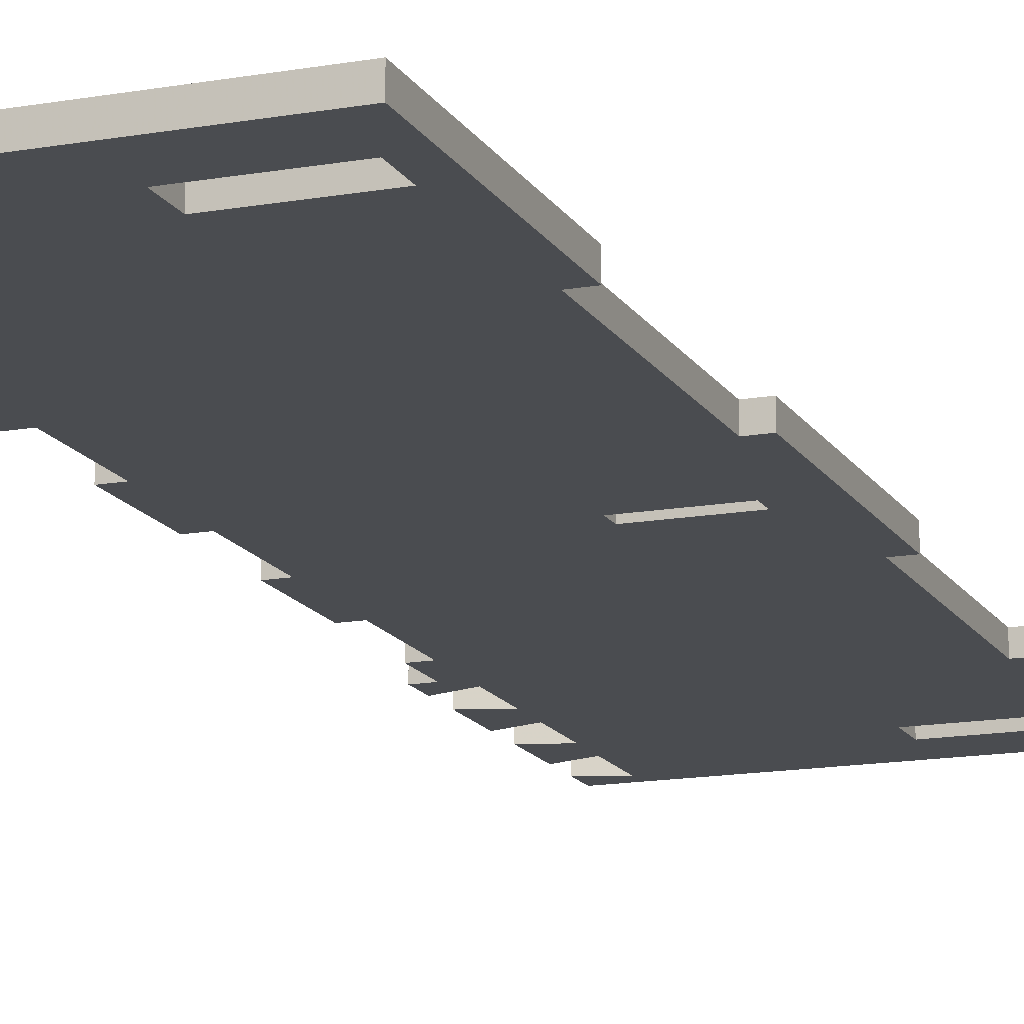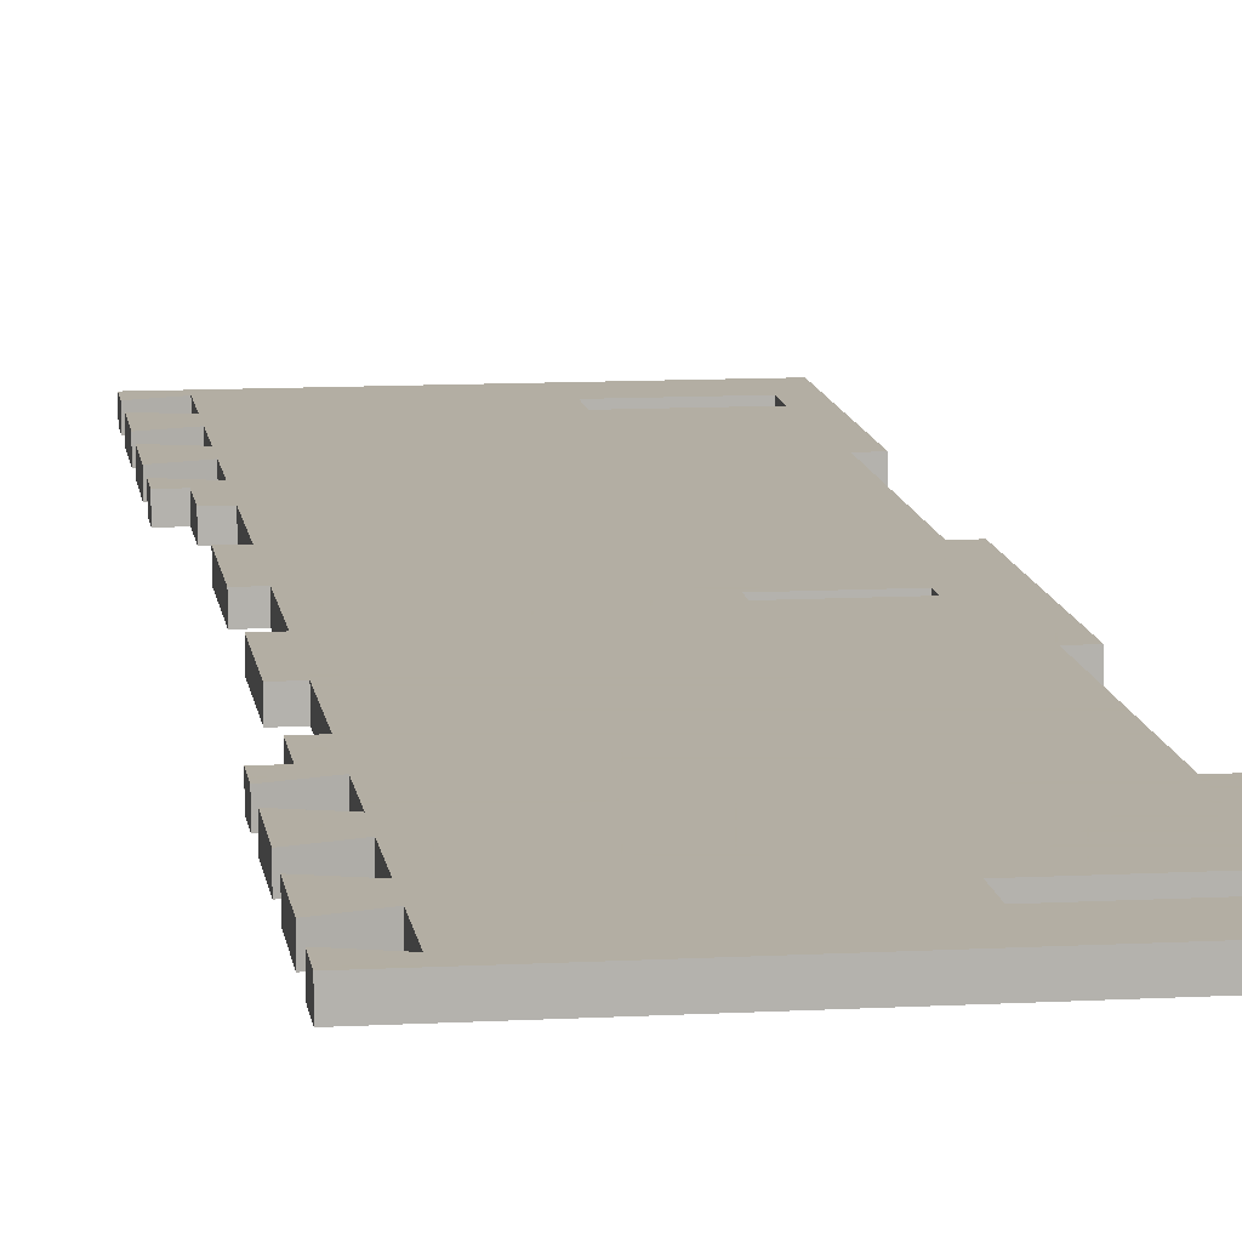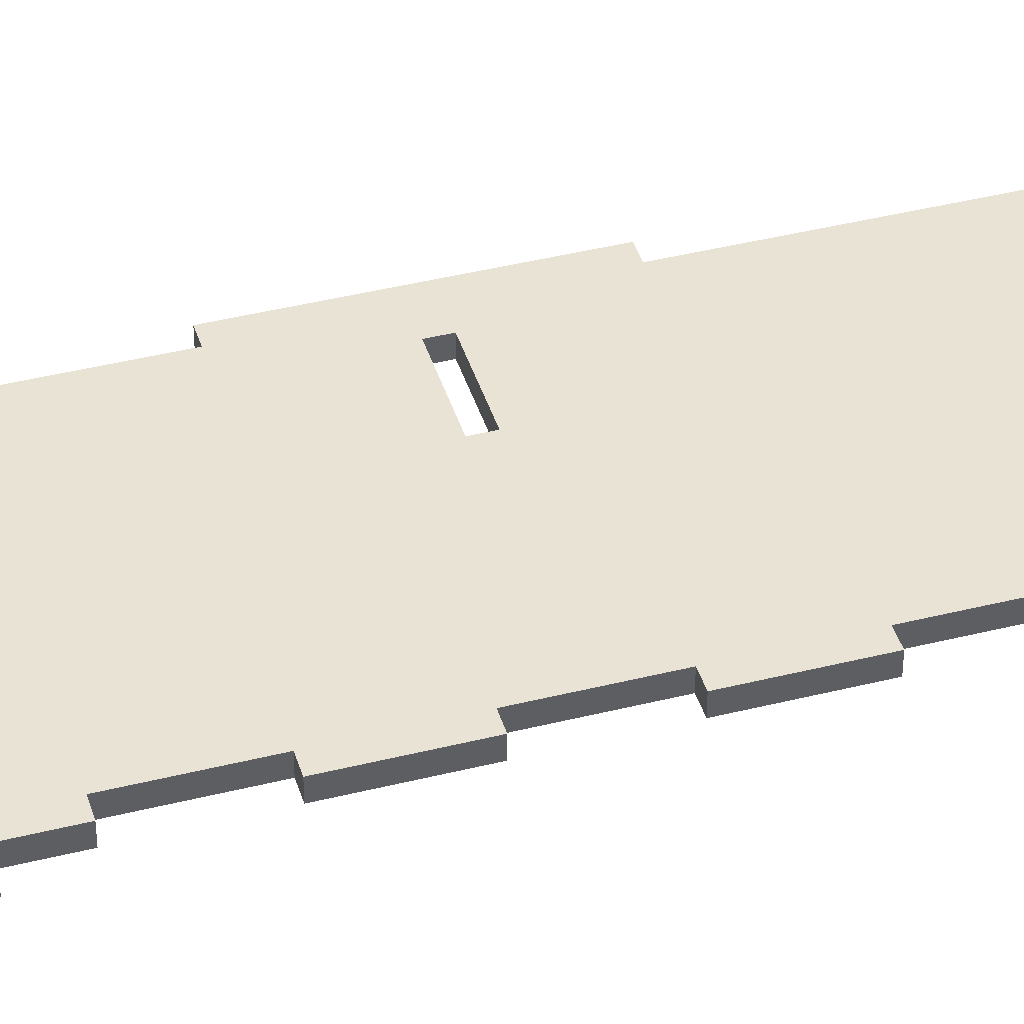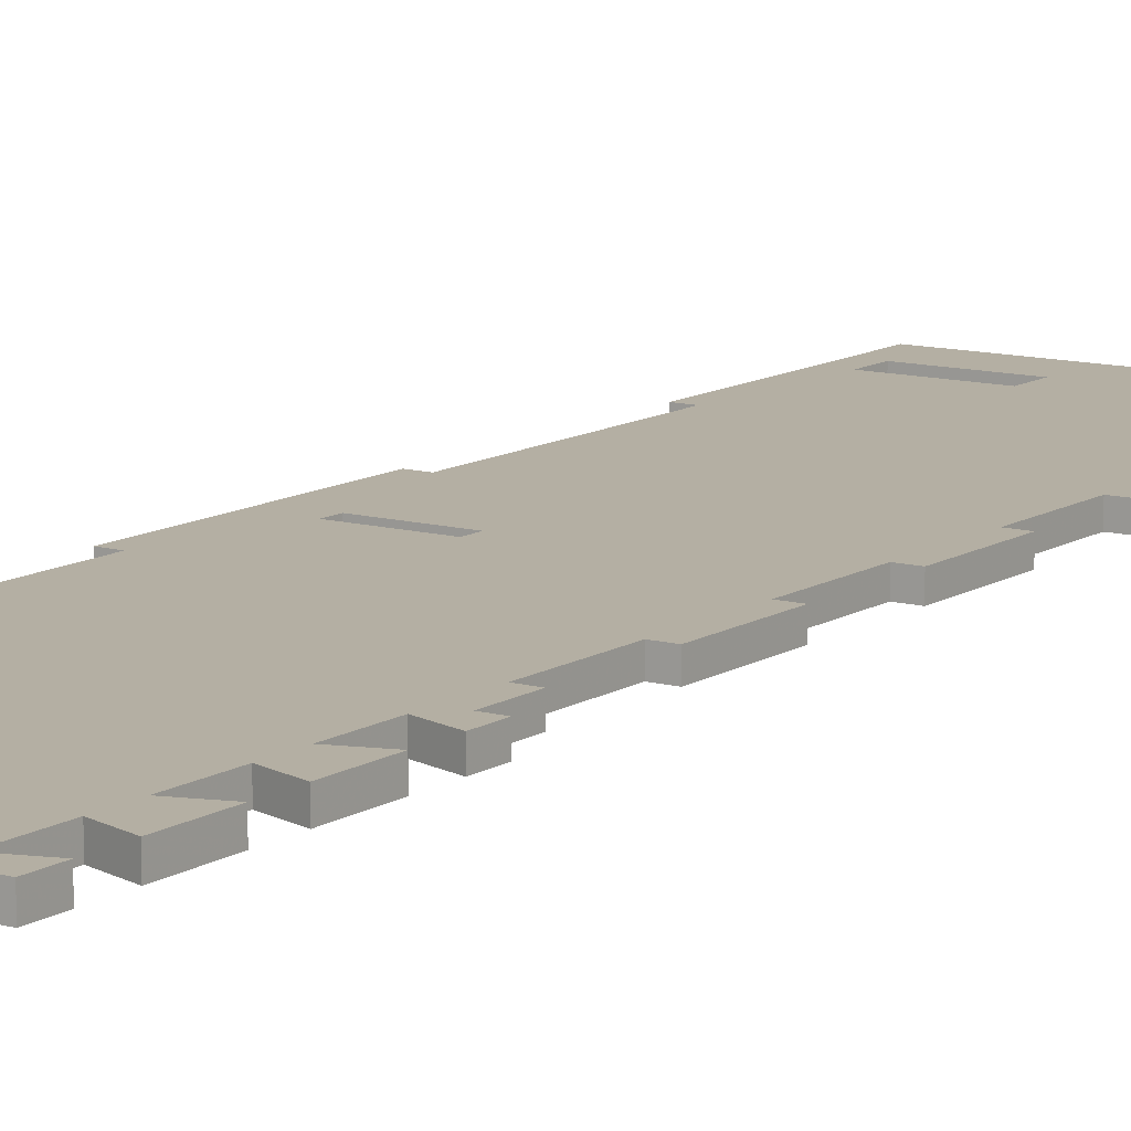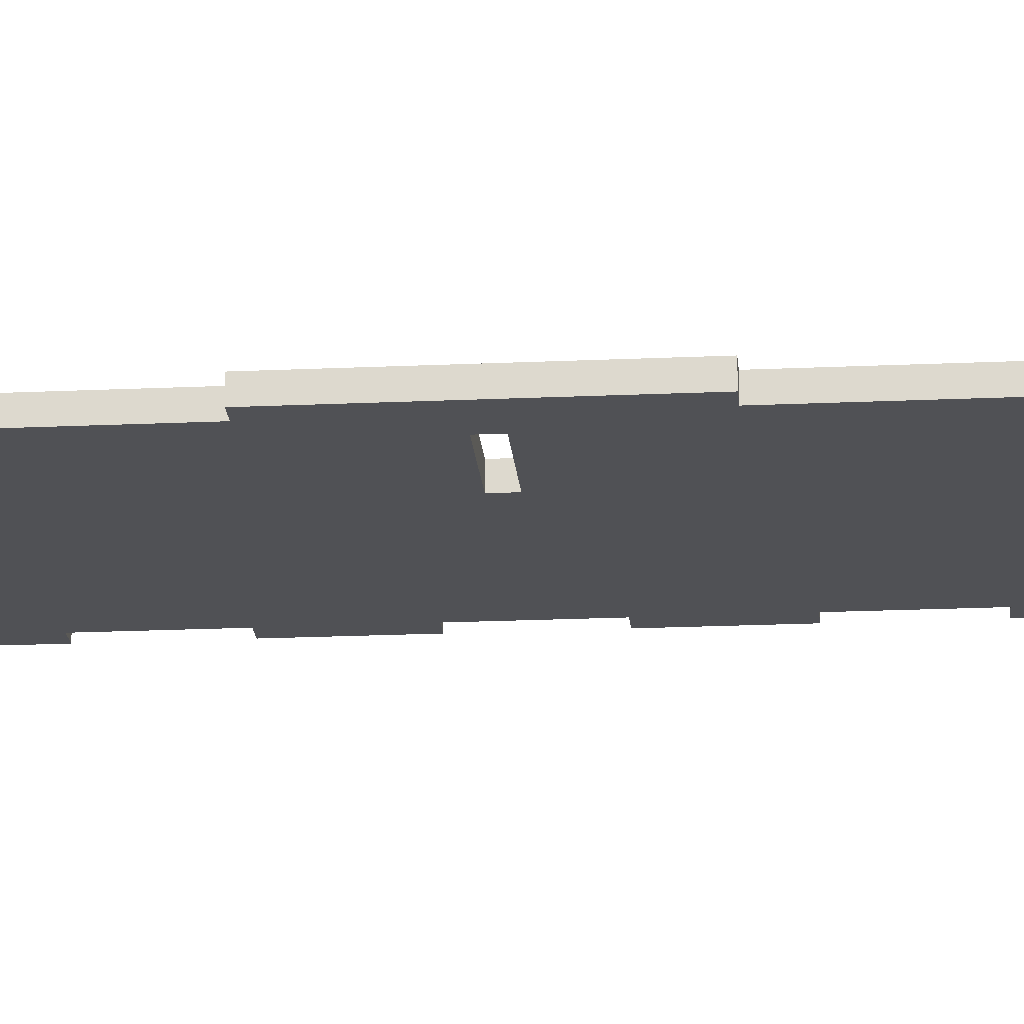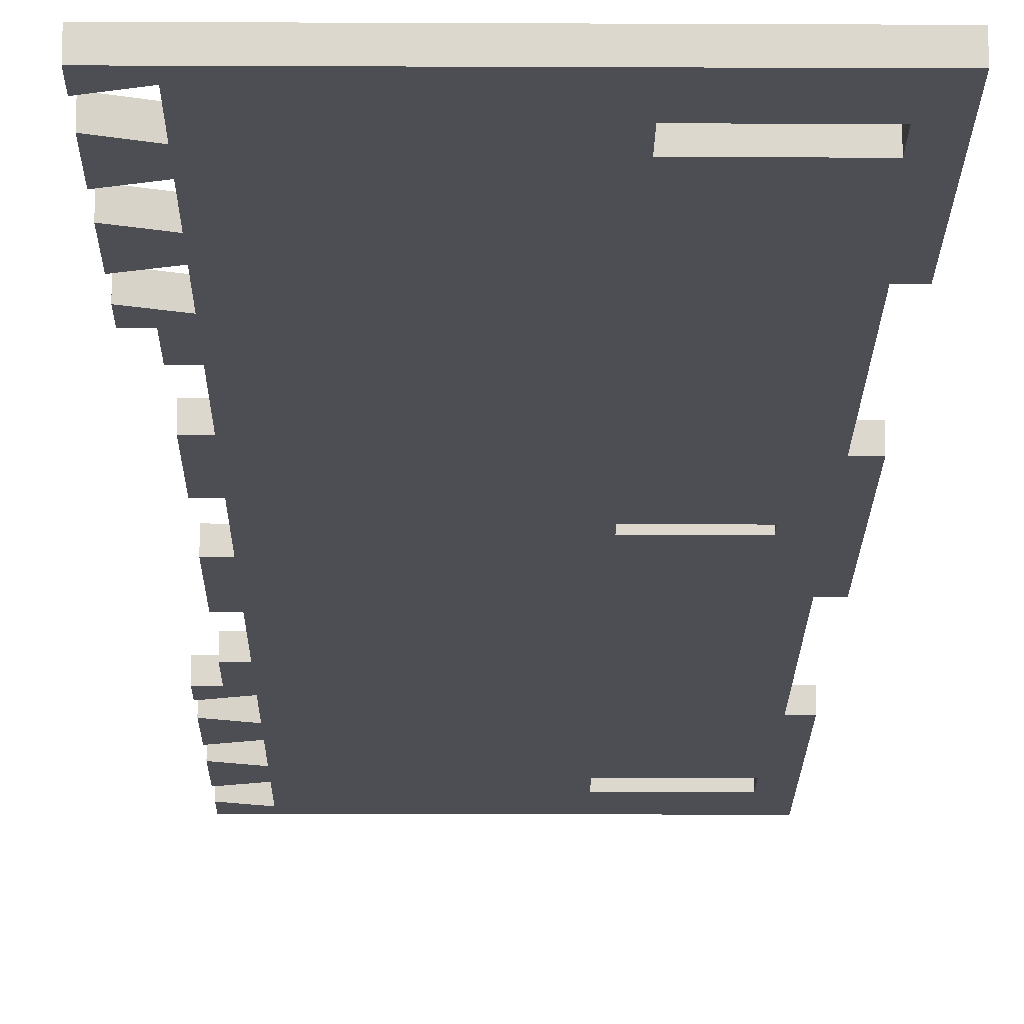
<metadata>
{"format":"obj","ext":"obj","renderer":"f3d","projection":"perspective","resolution":1024,"background":"white","views":[{"elev":-15.1,"azim":-159.2,"up":"+Z"},{"elev":10.9,"azim":172.3,"up":"+Z"},{"elev":42.1,"azim":73.3,"up":"+Z"},{"elev":11.2,"azim":34.0,"up":"+Z"},{"elev":-20.2,"azim":-85.2,"up":"+Z"},{"elev":-17.3,"azim":179.5,"up":"+Z"}]}
</metadata>
<code>
g whalm172 owp-04
v 0 0 0
v 0 0 0.018
v 0.036 0.012 0
v 0.036 0.012 0.018
v 0.036 -0.019 0
v 0.036 -0.019 0.018
v 0.018 -0.019 0
v 0.018 -0.019 0.018
v 0.018 -0.069 0
v 0.018 -0.069 0.018
v 0 -0.069 0
v 0 -0.069 0.018
v 0 -0.169 0
v 0 -0.169 0.018
v 0.018 -0.169 0
v 0.018 -0.169 0.018
v 0.018 -0.269 0
v 0.018 -0.269 0.018
v 0 -0.269 0
v 0 -0.269 0.018
v 0 -0.369 0
v 0 -0.369 0.018
v 0.018 -0.369 0
v 0.018 -0.369 0.018
v 0.018 -0.469 0
v 0.018 -0.469 0.018
v 0 -0.469 0
v 0 -0.469 0.018
v 0 -0.569 0
v 0 -0.569 0.018
v 0.018 -0.569 0
v 0.018 -0.569 0.018
v 0.018 -0.619 0
v 0.018 -0.619 0.018
v 0.036 -0.619 0
v 0.036 -0.619 0.018
v 0.036 -0.65 0
v 0.036 -0.65 0.018
v 0 -0.638 0
v 0 -0.638 0.018
v 0 -0.7 0
v 0 -0.7 0.018
v 0.036 -0.688 0
v 0.036 -0.688 0.018
v 0.036 -0.75 0
v 0.036 -0.75 0.018
v 0 -0.738 0
v 0 -0.738 0.018
v 0 -0.8 0
v 0 -0.8 0.018
v 0.036 -0.788 0
v 0.036 -0.788 0.018
v 0.036 -0.85 0
v 0.036 -0.85 0.018
v 0 -0.838 0
v 0 -0.838 0.018
v 0 -0.9 0
v 0 -0.9 0.018
v 0.036 -0.888 0
v 0.036 -0.888 0.018
v 0.036 -0.919 0
v 0.036 -0.919 0.018
v -0.318 -0.919 0
v -0.318 -0.919 0.018
v -0.318 -0.679 0
v -0.318 -0.679 0.018
v -0.3 -0.679 0
v -0.3 -0.679 0.018
v -0.3 -0.439 0
v -0.3 -0.439 0.018
v -0.318 -0.439 0
v -0.318 -0.439 0.018
v -0.318 -0.199 0
v -0.318 -0.199 0.018
v -0.3 -0.199 0
v -0.3 -0.199 0.018
v -0.3 0.041 0
v -0.3 0.041 0.018
v -0.318 0.041 0
v -0.318 0.041 0.018
v -0.318 0.281 0
v -0.318 0.281 0.018
v 0.036 0.281 0
v 0.036 0.281 0.018
v 0.036 0.25 0
v 0.036 0.25 0.018
v 0 0.262 0
v 0 0.262 0.018
v 0 0.2 0
v 0 0.2 0.018
v 0.036 0.212 0
v 0.036 0.212 0.018
v 0.036 0.15 0
v 0.036 0.15 0.018
v 0 0.162 0
v 0 0.162 0.018
v 0 0.1 0
v 0 0.1 0.018
v 0.036 0.112 0
v 0.036 0.112 0.018
v 0.036 0.05 0
v 0.036 0.05 0.018
v 0 0.062 0
v 0 0.062 0.018
v -0.193 -0.826 0
v -0.193 -0.826 0.018
v -0.193 -0.862 0
v -0.193 -0.862 0.018
v -0.293 -0.862 0
v -0.293 -0.862 0.018
v -0.293 -0.826 0
v -0.293 -0.826 0.018
v -0.293 0.224 0
v -0.293 0.224 0.018
v -0.193 0.224 0
v -0.193 0.224 0.018
v -0.193 0.188 0
v -0.193 0.188 0.018
v -0.293 0.188 0
v -0.293 0.188 0.018
v -0.193 -0.328 0
v -0.193 -0.328 0.018
v -0.193 -0.31 0
v -0.193 -0.31 0.018
v -0.273 -0.31 0
v -0.273 -0.31 0.018
v -0.273 -0.328 0
v -0.273 -0.328 0.018
f 1 3 4 2
f 3 5 6 4
f 5 7 8 6
f 7 9 10 8
f 9 11 12 10
f 11 13 14 12
f 13 15 16 14
f 15 17 18 16
f 17 19 20 18
f 19 21 22 20
f 21 23 24 22
f 23 25 26 24
f 25 27 28 26
f 27 29 30 28
f 29 31 32 30
f 31 33 34 32
f 33 35 36 34
f 35 37 38 36
f 37 39 40 38
f 39 41 42 40
f 41 43 44 42
f 43 45 46 44
f 45 47 48 46
f 47 49 50 48
f 49 51 52 50
f 51 53 54 52
f 53 55 56 54
f 55 57 58 56
f 57 59 60 58
f 59 61 62 60
f 61 63 64 62
f 63 65 66 64
f 65 67 68 66
f 67 69 70 68
f 69 71 72 70
f 71 73 74 72
f 73 75 76 74
f 75 77 78 76
f 77 79 80 78
f 79 81 82 80
f 81 83 84 82
f 83 85 86 84
f 85 87 88 86
f 87 89 90 88
f 89 91 92 90
f 91 93 94 92
f 93 95 96 94
f 95 97 98 96
f 97 99 100 98
f 99 101 102 100
f 101 103 104 102
f 103 1 2 104
f 105 106 108 107
f 107 108 110 109
f 109 110 112 111
f 111 112 106 105
f 113 114 116 115
f 115 116 118 117
f 117 118 120 119
f 119 120 114 113
f 121 122 124 123
f 123 124 126 125
f 125 126 128 127
f 127 128 122 121
f 83 85 87
f 88 86 84
f 83 87 81
f 82 88 84
f 81 119 79
f 80 120 82
f 119 77 79
f 80 78 120
f 77 11 75
f 76 12 78
f 75 125 73
f 74 126 76
f 73 127 71
f 72 128 74
f 127 69 71
f 72 70 128
f 69 29 67
f 68 30 70
f 67 111 65
f 66 112 68
f 65 111 63
f 64 112 66
f 57 61 63
f 64 62 58
f 59 61 57
f 58 62 60
f 55 57 107
f 108 58 56
f 49 53 55
f 56 54 50
f 51 53 49
f 50 54 52
f 47 49 105
f 106 50 48
f 41 45 47
f 48 46 42
f 43 45 41
f 42 46 44
f 39 41 67
f 68 42 40
f 33 37 39
f 40 38 34
f 35 37 33
f 34 38 36
f 31 33 29
f 30 34 32
f 27 29 69
f 70 30 28
f 21 25 27
f 28 26 22
f 23 25 21
f 22 26 24
f 19 21 121
f 122 22 20
f 13 17 19
f 20 18 14
f 15 17 13
f 14 18 16
f 11 13 75
f 76 14 12
f 7 9 11
f 12 10 8
f 3 5 7
f 8 6 4
f 3 7 1
f 2 8 4
f 103 1 77
f 78 2 104
f 97 101 103
f 104 102 98
f 99 101 97
f 98 102 100
f 95 97 117
f 118 98 96
f 89 93 95
f 96 94 90
f 91 93 89
f 90 94 92
f 87 89 115
f 116 90 88
f 87 115 81
f 82 116 88
f 115 113 81
f 82 114 116
f 113 119 81
f 82 120 114
f 119 117 77
f 78 118 120
f 117 103 77
f 78 104 118
f 97 103 117
f 118 104 98
f 1 11 77
f 78 12 2
f 1 7 11
f 12 8 2
f 13 123 75
f 76 124 14
f 13 19 123
f 124 20 14
f 123 125 75
f 76 126 124
f 125 127 73
f 74 128 126
f 127 121 69
f 70 122 128
f 121 27 69
f 70 28 122
f 21 27 121
f 122 28 22
f 29 39 67
f 68 40 30
f 41 105 67
f 68 106 42
f 41 47 105
f 106 48 42
f 105 111 67
f 68 112 106
f 111 109 63
f 64 110 112
f 109 107 63
f 64 108 110
f 107 57 63
f 64 58 108
f 105 55 107
f 108 56 106
f 49 55 105
f 106 56 50
f 29 33 39
f 40 34 30
f 123 19 121
f 122 20 124
f 89 95 117
f 118 96 90
f 115 89 117
f 118 90 116

</code>
